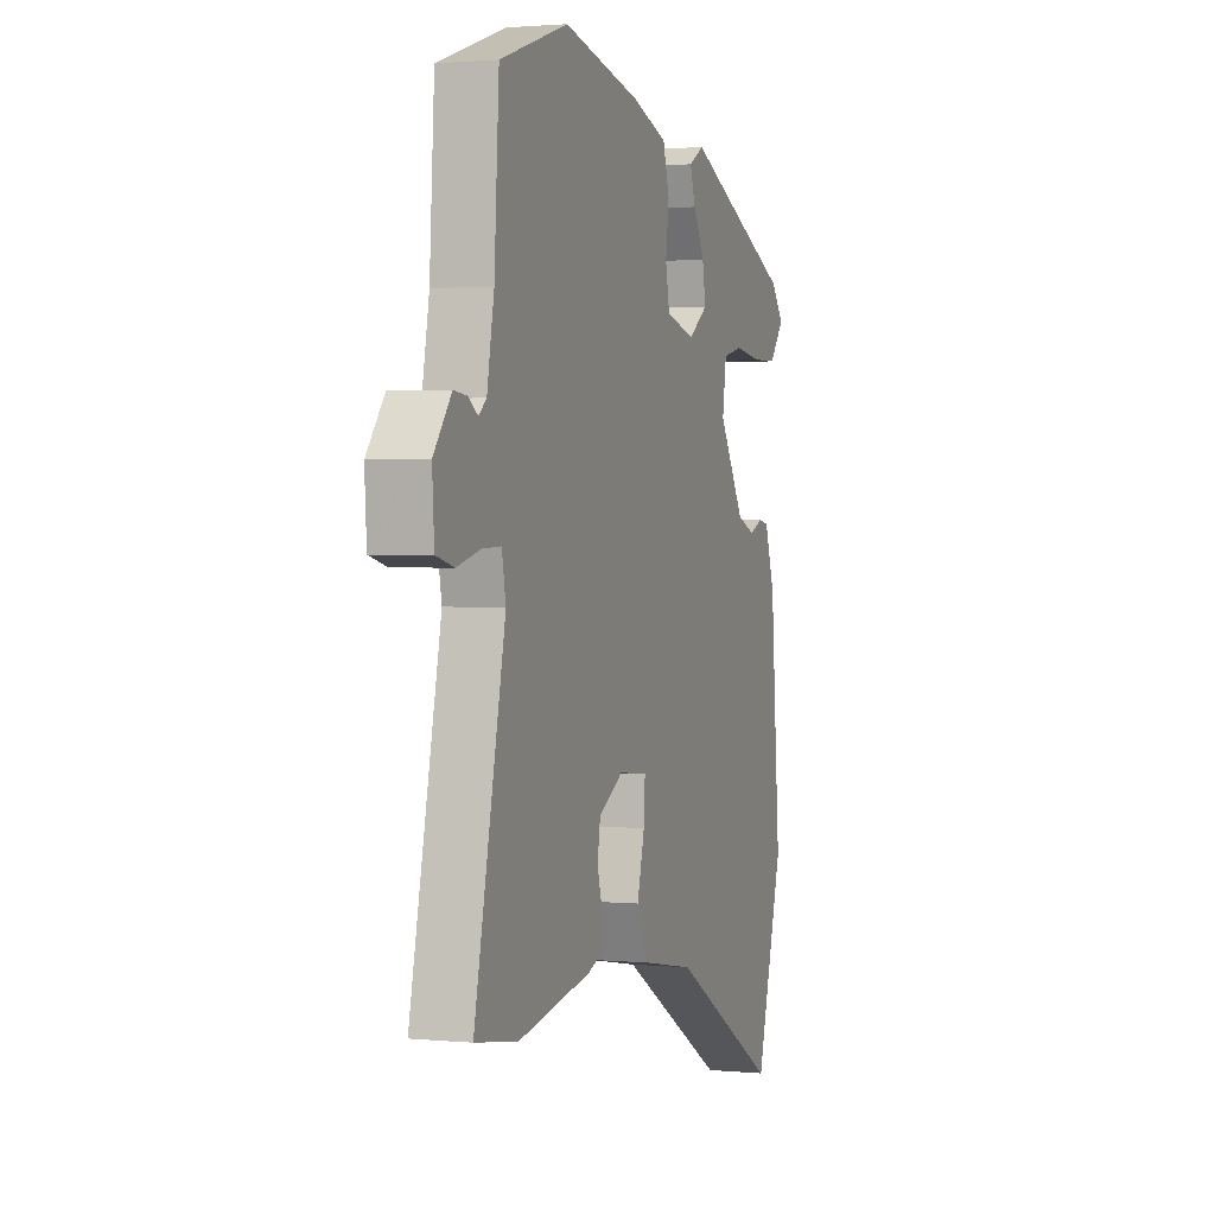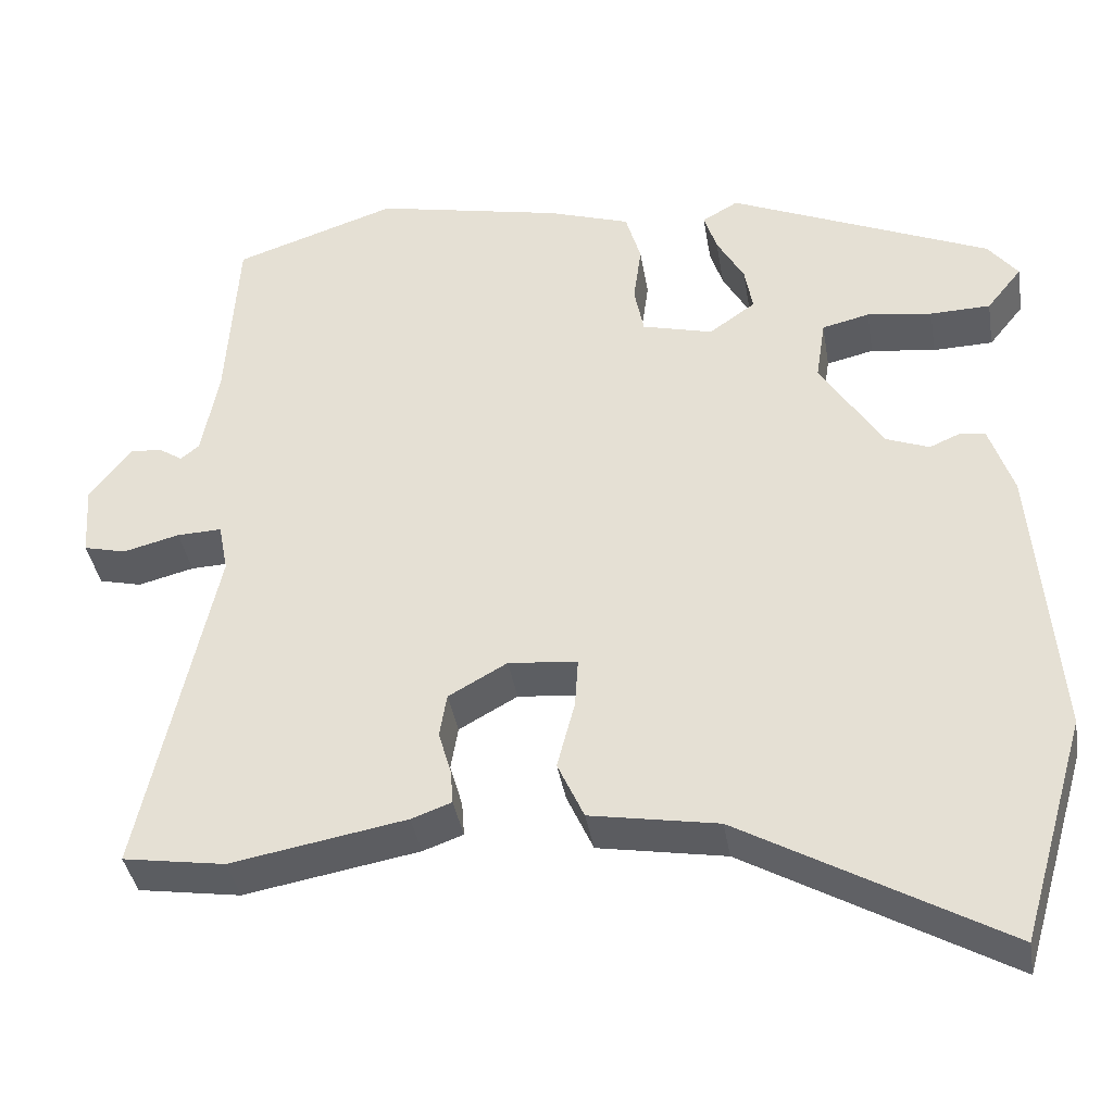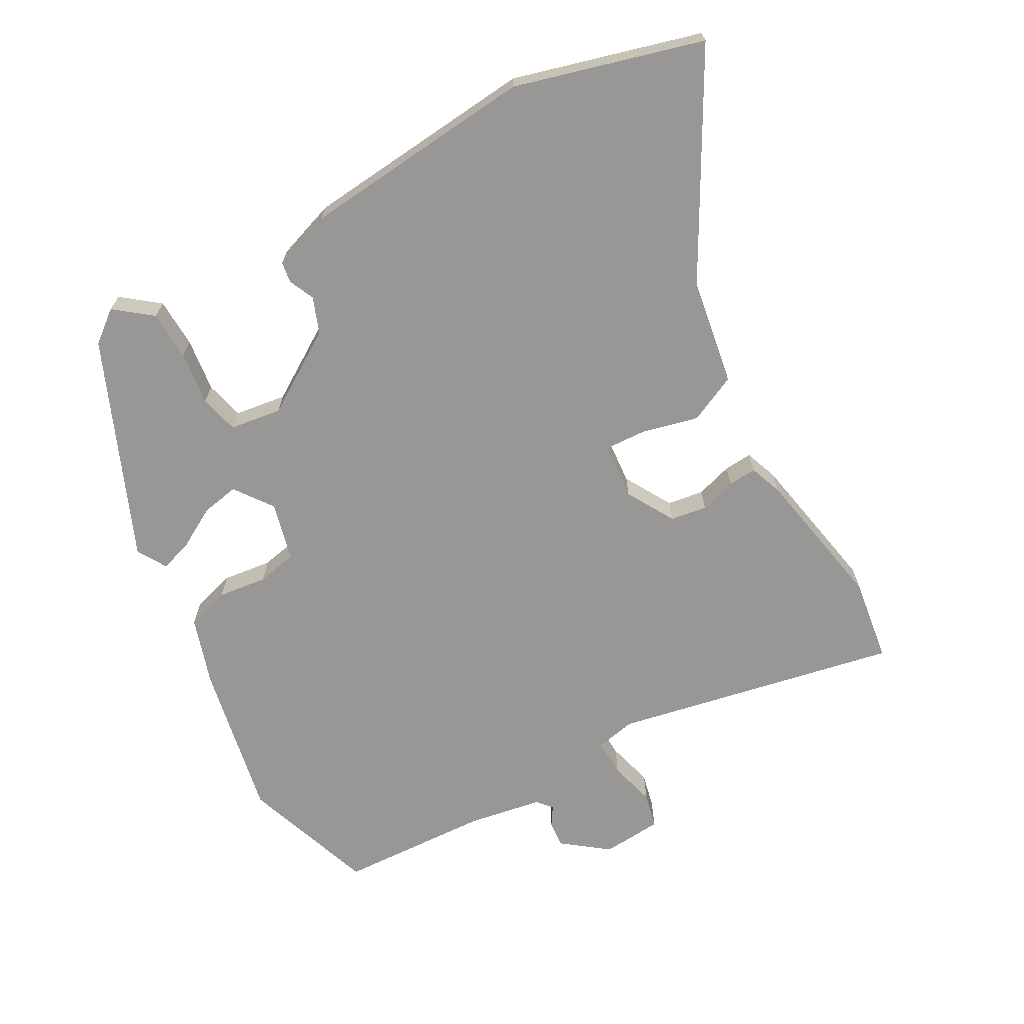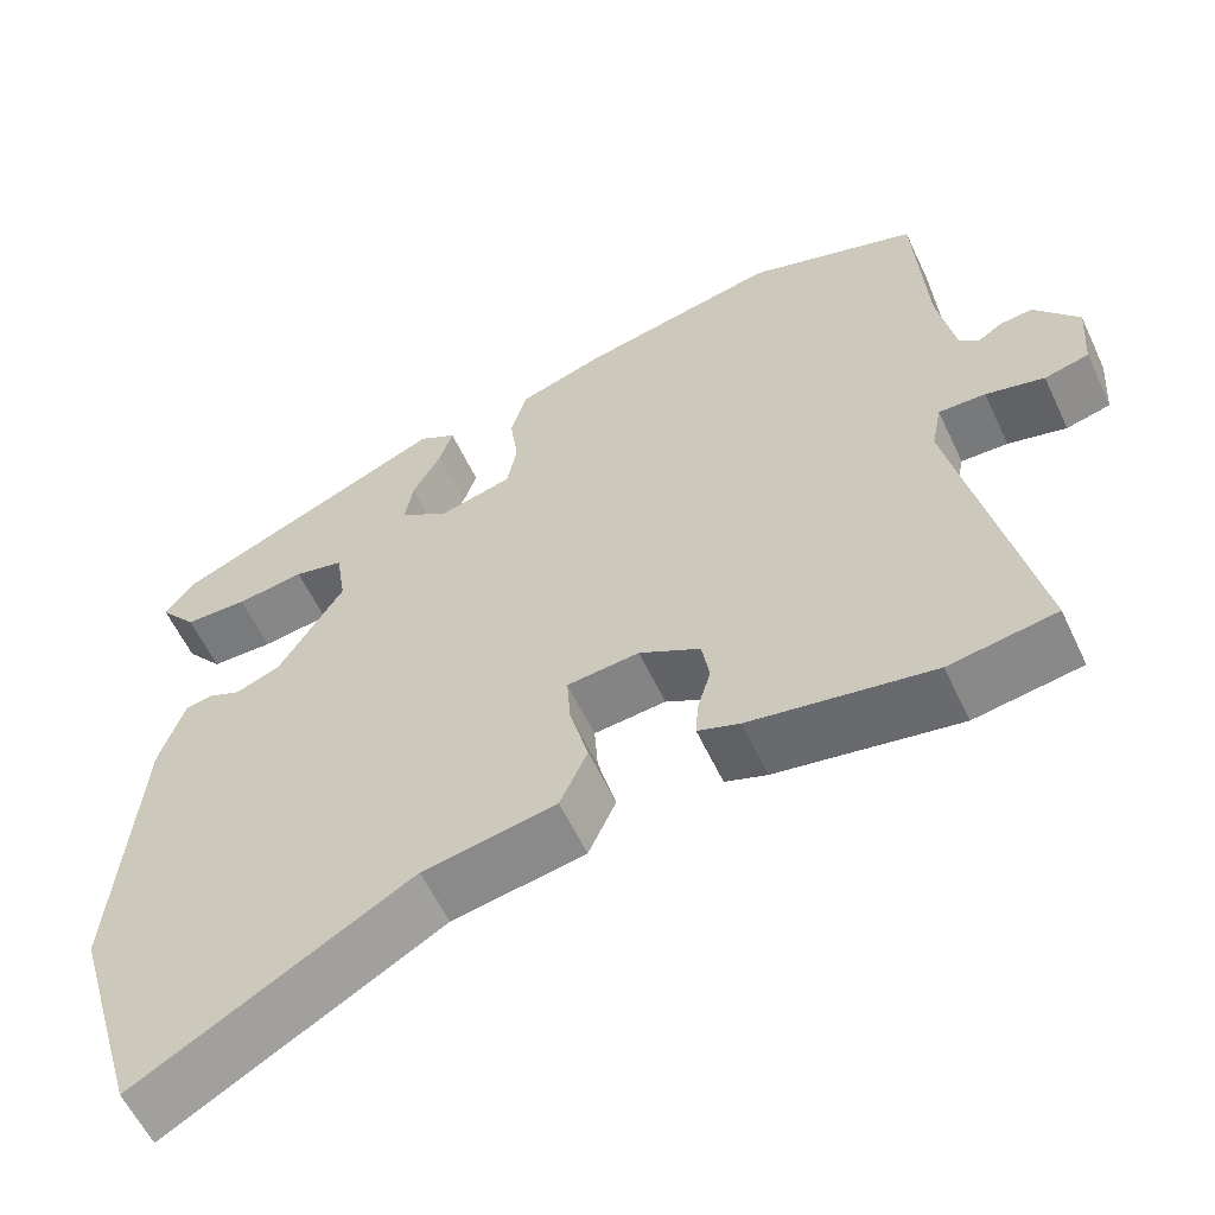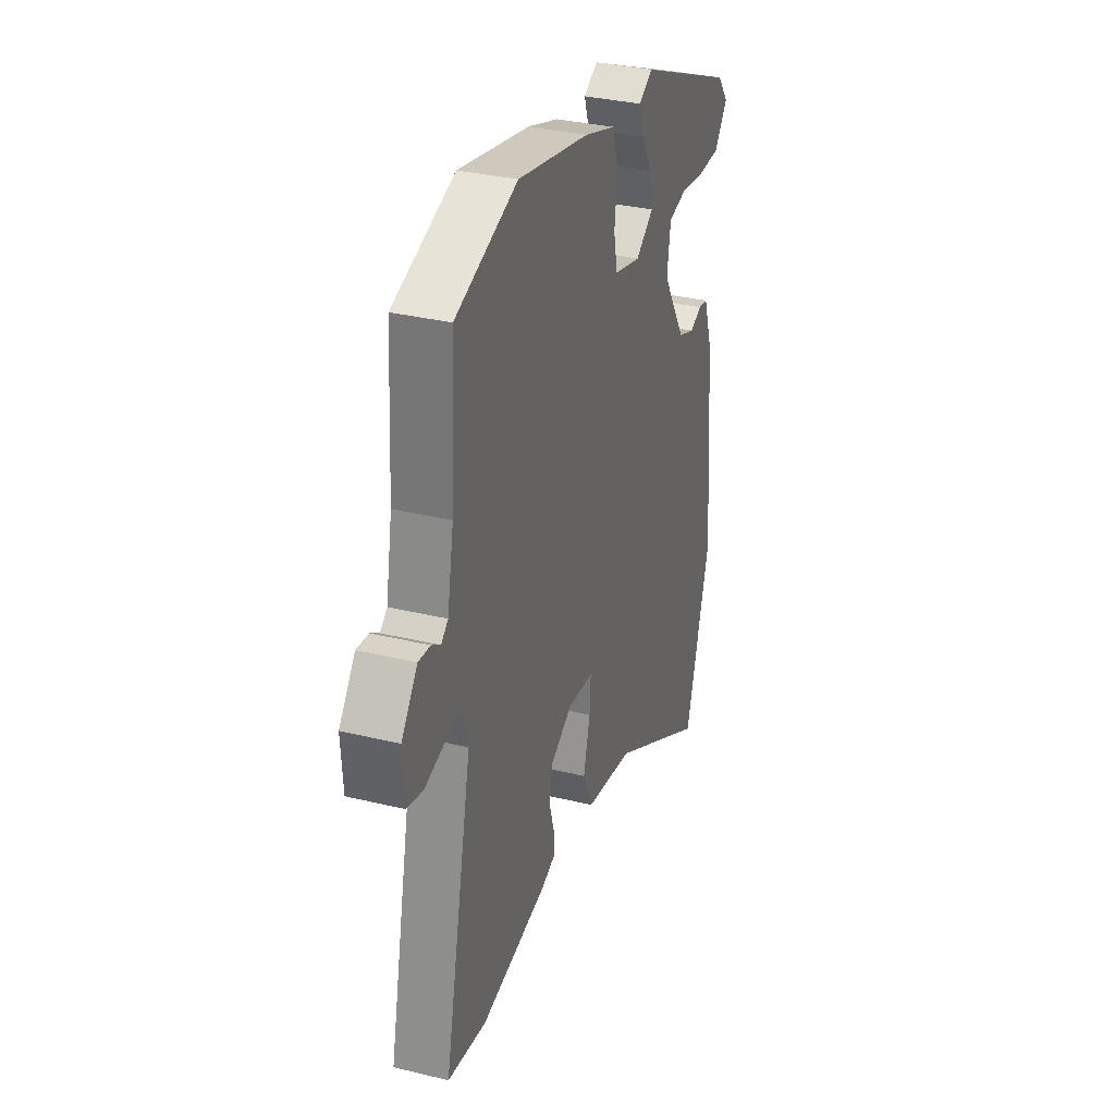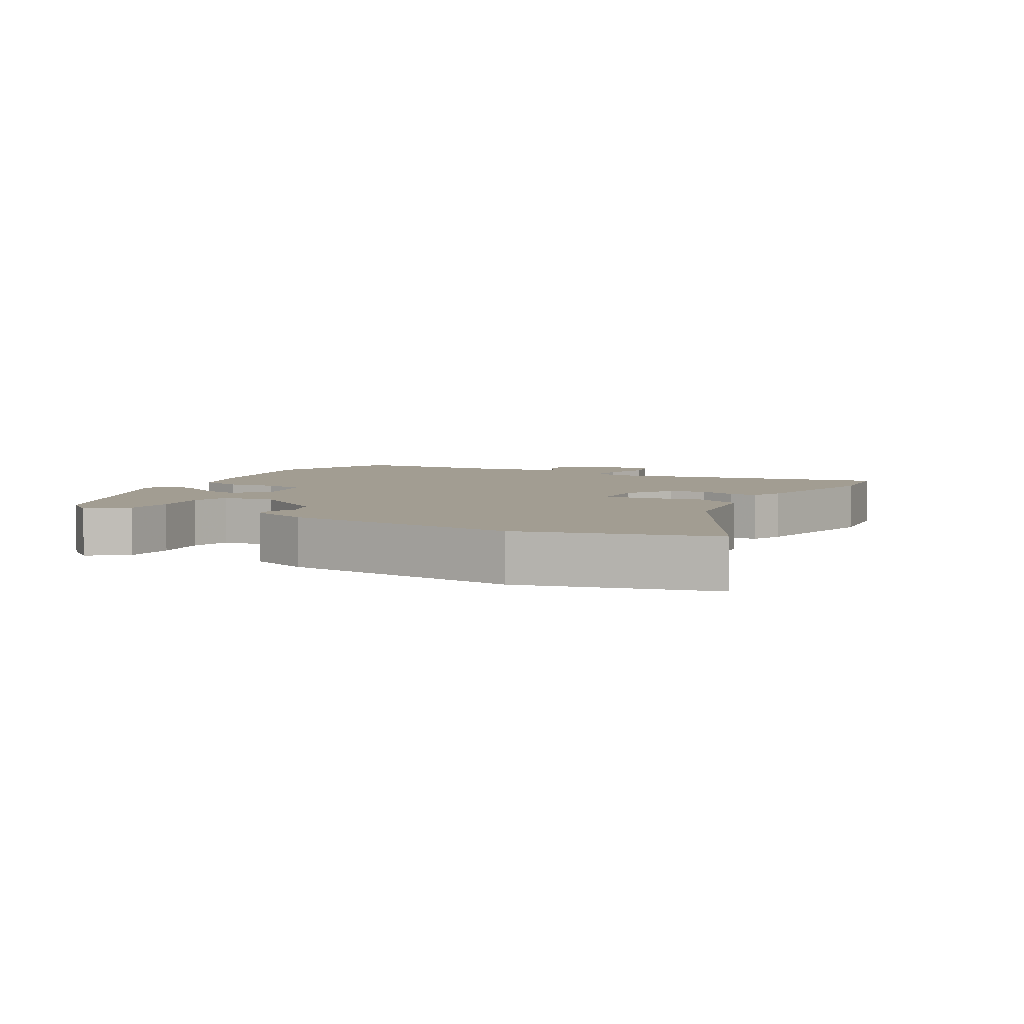
<metadata>
{"format":"obj","ext":"obj","renderer":"f3d","projection":"perspective","resolution":1024,"background":"white","views":[{"elev":1.6,"azim":-71.1,"up":"+Z"},{"elev":-38.7,"azim":9.4,"up":"+Z"},{"elev":-68.3,"azim":119.7,"up":"+Y"},{"elev":-58.8,"azim":-154.9,"up":"+Z"},{"elev":33.1,"azim":-71.5,"up":"+Z"},{"elev":4.9,"azim":120.6,"up":"+Y"}]}
</metadata>
<code>
v -0.52 0.07 0.493
v -0.317 0.07 0.561
v -0.083 0.07 0.512
v 0.02 0.07 0.478
v 0.039 0.07 0.412
v 0.029 0.07 0.338
v 0.041 0.07 0.277
v 0.129 0.07 0.254
v 0.187 0.07 0.295
v 0.177 0.07 0.352
v 0.143 0.07 0.413
v 0.127 0.07 0.463
v 0.172 0.07 0.489
v 0.498 0.07 0.347
v 0.535 0.07 0.299
v 0.491 0.07 0.244
v 0.416 0.07 0.242
v 0.335 0.07 0.253
v 0.276 0.07 0.239
v 0.264 0.07 0.161
v 0.341 0.07 0.037
v 0.395 0.07 0.016
v 0.434 0.07 0.033
v 0.465 0.07 0.028
v 0.495 0.07 -0.062
v 0.524 0.07 -0.416
v 0.442 0.07 -0.698
v 0.116 0.07 -0.511
v -0.043 0.07 -0.483
v -0.076 0.07 -0.41
v -0.054 0.07 -0.325
v -0.05 0.07 -0.262
v -0.136 0.07 -0.254
v -0.209 0.07 -0.295
v -0.218 0.07 -0.35
v -0.202 0.07 -0.405
v -0.199 0.07 -0.448
v -0.249 0.07 -0.466
v -0.467 0.07 -0.505
v -0.594 0.07 -0.485
v -0.502 0.07 -0.057
v -0.514 0.07 0.005
v -0.57 0.07 0.003
v -0.64 0.07 -0.015
v -0.693 0.07 -0.002
v -0.699 0.07 0.089
v -0.646 0.07 0.157
v -0.607 0.07 0.153
v -0.578 0.07 0.134
v -0.555 0.07 0.153
v -0.534 0.07 0.265
v -0.52 0 0.493
v -0.317 0 0.561
v -0.083 0 0.512
v 0.02 0 0.478
v 0.039 0 0.412
v 0.029 0 0.338
v 0.041 0 0.277
v 0.129 0 0.254
v 0.187 0 0.295
v 0.177 0 0.352
v 0.143 0 0.413
v 0.127 0 0.463
v 0.172 0 0.489
v 0.498 0 0.347
v 0.535 0 0.299
v 0.491 0 0.244
v 0.416 0 0.242
v 0.335 0 0.253
v 0.276 0 0.239
v 0.264 0 0.161
v 0.341 0 0.037
v 0.395 0 0.016
v 0.434 0 0.033
v 0.465 0 0.028
v 0.495 0 -0.062
v 0.524 0 -0.416
v 0.442 0 -0.698
v 0.116 0 -0.511
v -0.043 0 -0.483
v -0.076 0 -0.41
v -0.054 0 -0.325
v -0.05 0 -0.262
v -0.136 0 -0.254
v -0.209 0 -0.295
v -0.218 0 -0.35
v -0.202 0 -0.405
v -0.199 0 -0.448
v -0.249 0 -0.466
v -0.467 0 -0.505
v -0.594 0 -0.485
v -0.502 0 -0.057
v -0.514 0 0.005
v -0.57 0 0.003
v -0.64 0 -0.015
v -0.693 0 -0.002
v -0.699 0 0.089
v -0.646 0 0.157
v -0.607 0 0.153
v -0.578 0 0.134
v -0.555 0 0.153
v -0.534 0 0.265
f 46 47 48 49
f 44 45 46 49
f 43 44 49 50
f 42 43 50 51
f 38 39 40 41
f 35 36 37 38
f 34 35 38 41
f 33 34 41 42
f 28 29 30 31
f 28 31 32
f 27 28 32
f 26 27 32
f 25 26 32
f 22 23 24 25
f 21 22 25 32
f 20 21 32 33
f 15 16 17 18
f 13 14 15 18
f 13 18 19
f 10 11 12 13
f 9 10 13 19
f 8 9 19 20
f 3 4 5 6
f 3 6 7
f 2 3 7
f 1 2 7
f 51 1 7
f 20 33 42 51
f 7 8 20 51
f 100 99 98 97
f 100 97 96 95
f 101 100 95 94
f 102 101 94 93
f 92 91 90 89
f 89 88 87 86
f 92 89 86 85
f 93 92 85 84
f 82 81 80 79
f 83 82 79
f 83 79 78
f 83 78 77
f 83 77 76
f 76 75 74 73
f 83 76 73 72
f 84 83 72 71
f 69 68 67 66
f 69 66 65 64
f 70 69 64
f 64 63 62 61
f 70 64 61 60
f 71 70 60 59
f 57 56 55 54
f 58 57 54
f 58 54 53
f 58 53 52
f 58 52 102
f 102 93 84 71
f 102 71 59 58
f 1 52 53 2
f 2 53 54 3
f 3 54 55 4
f 4 55 56 5
f 5 56 57 6
f 6 57 58 7
f 7 58 59 8
f 8 59 60 9
f 9 60 61 10
f 10 61 62 11
f 11 62 63 12
f 12 63 64 13
f 13 64 65 14
f 14 65 66 15
f 15 66 67 16
f 16 67 68 17
f 17 68 69 18
f 18 69 70 19
f 19 70 71 20
f 20 71 72 21
f 21 72 73 22
f 22 73 74 23
f 23 74 75 24
f 24 75 76 25
f 25 76 77 26
f 26 77 78 27
f 27 78 79 28
f 28 79 80 29
f 29 80 81 30
f 30 81 82 31
f 31 82 83 32
f 32 83 84 33
f 33 84 85 34
f 34 85 86 35
f 35 86 87 36
f 36 87 88 37
f 37 88 89 38
f 38 89 90 39
f 39 90 91 40
f 40 91 92 41
f 41 92 93 42
f 42 93 94 43
f 43 94 95 44
f 44 95 96 45
f 45 96 97 46
f 46 97 98 47
f 47 98 99 48
f 48 99 100 49
f 49 100 101 50
f 50 101 102 51
f 51 102 52 1

</code>
